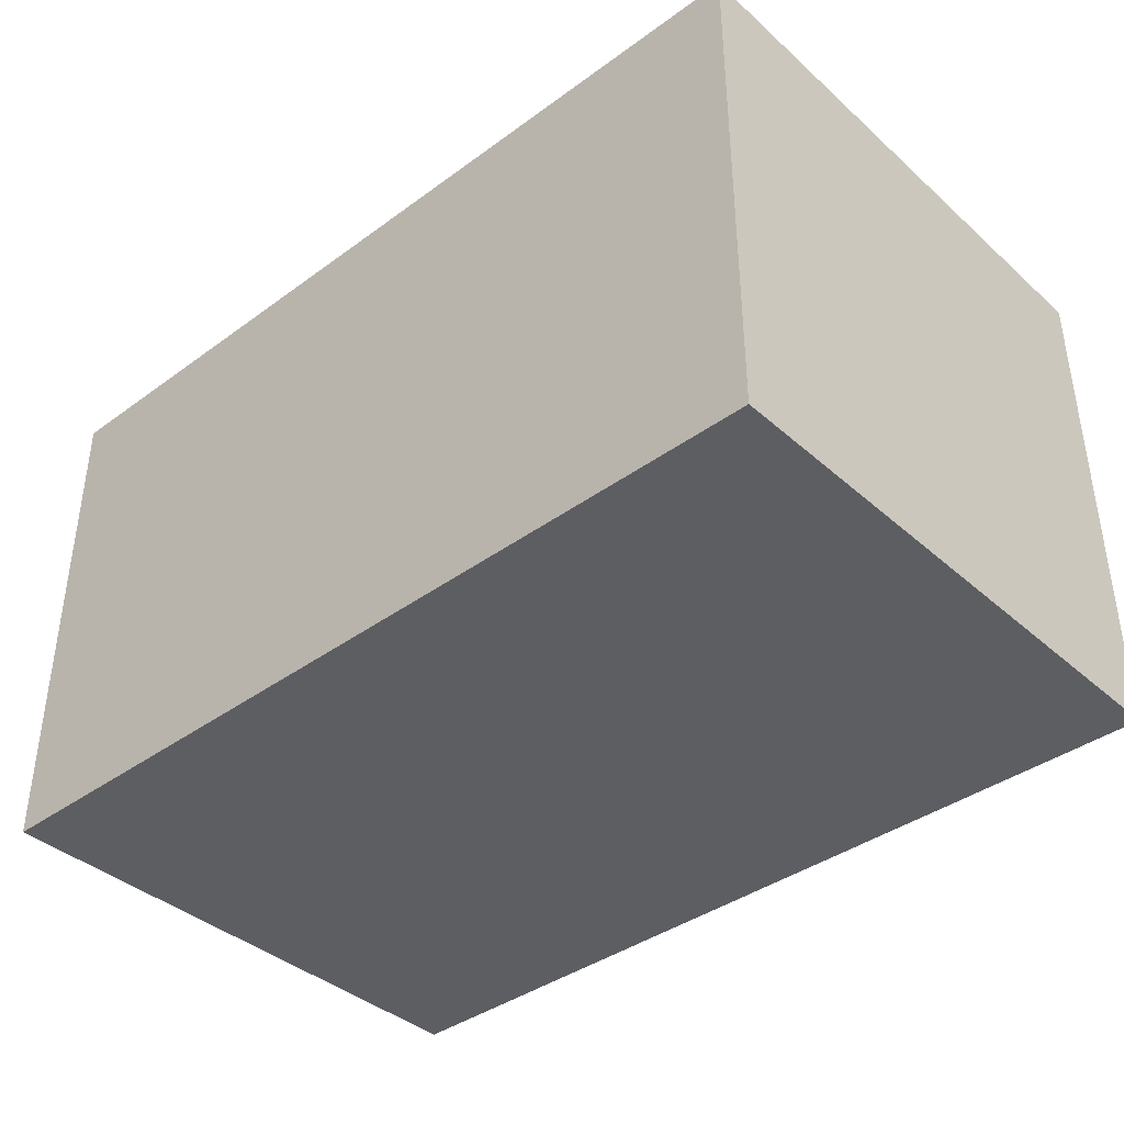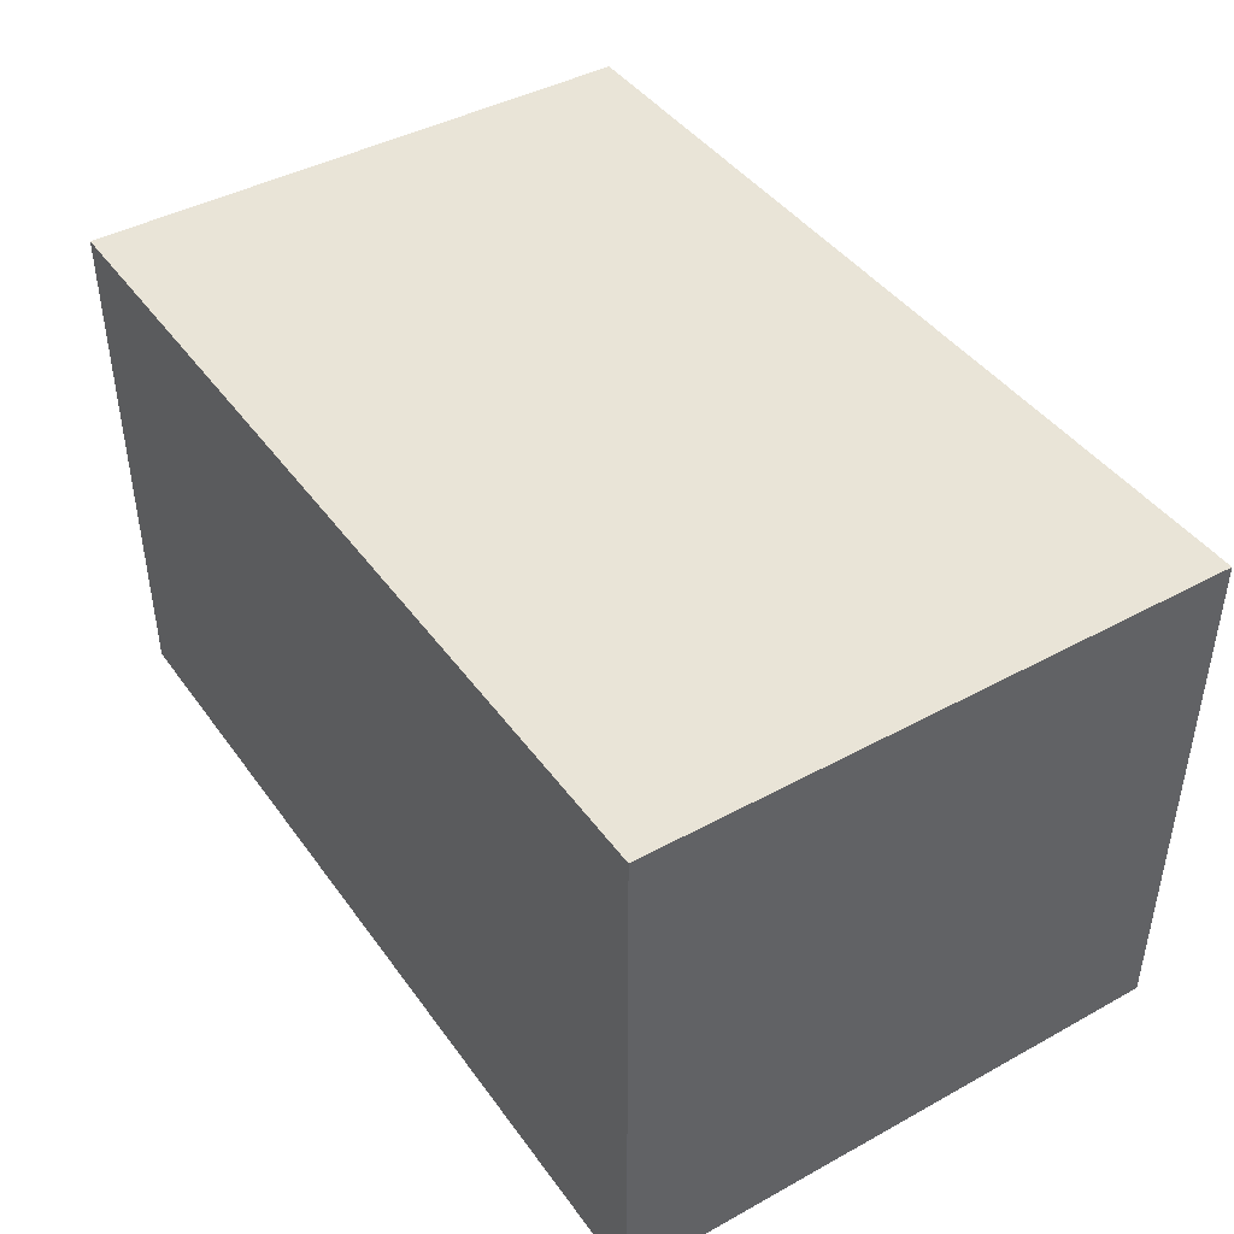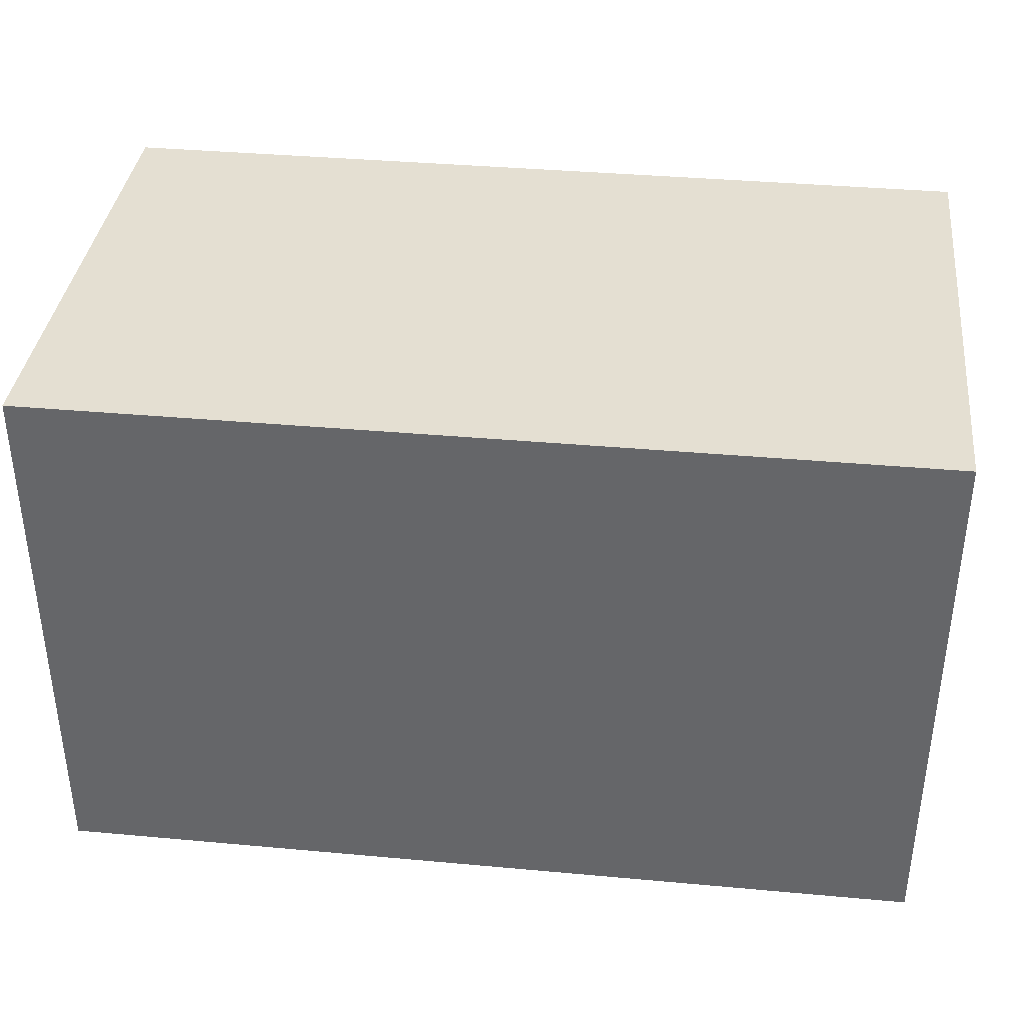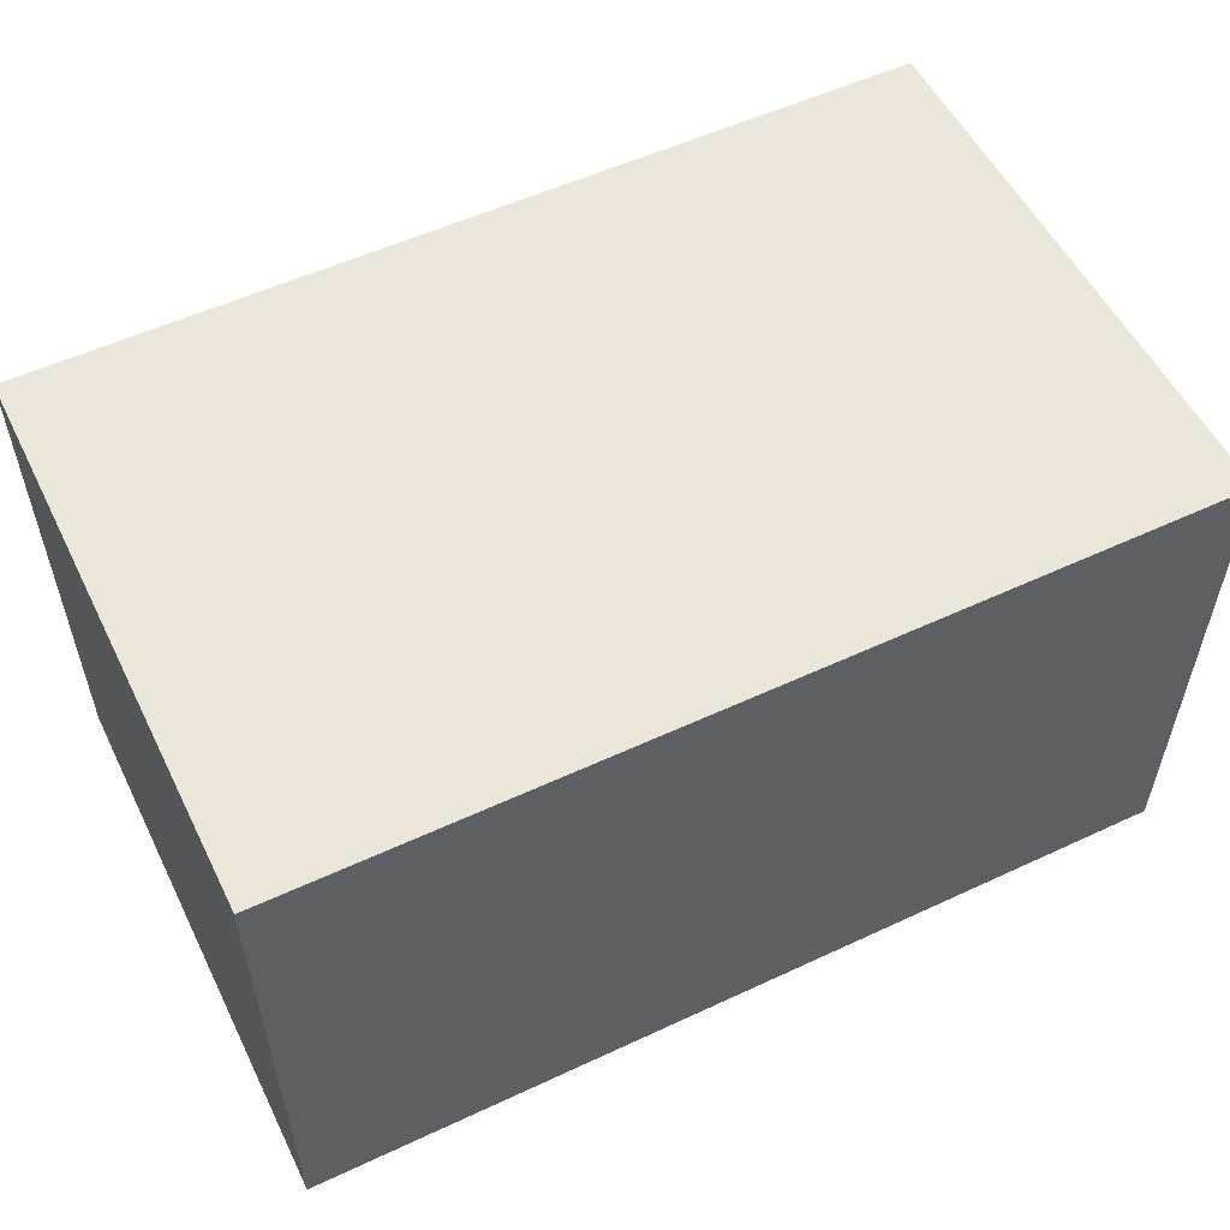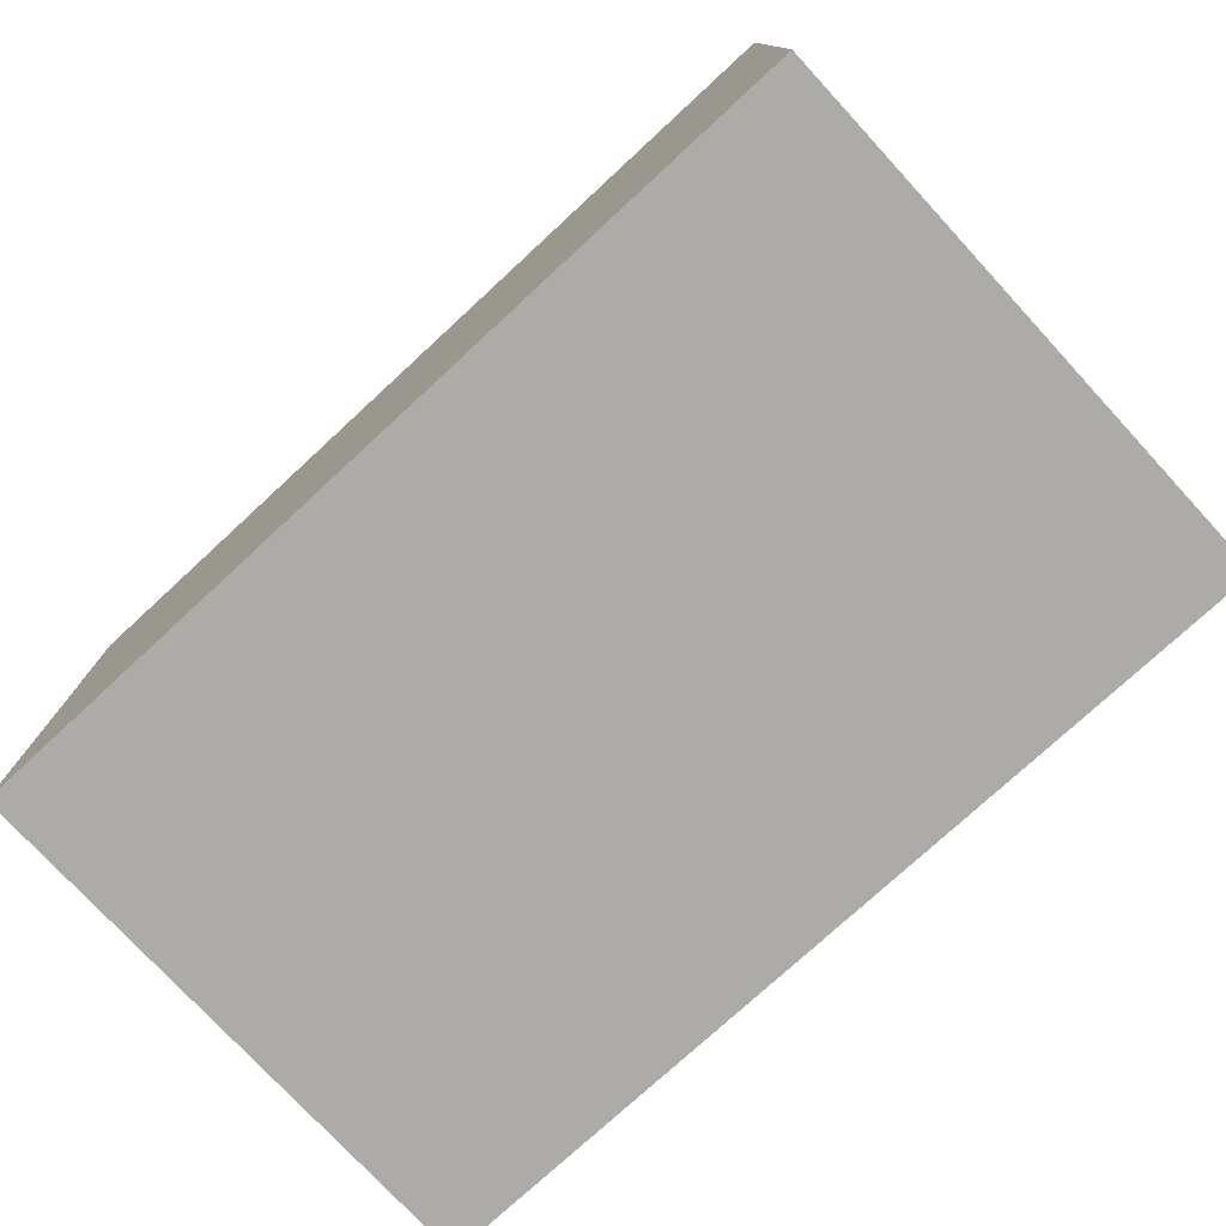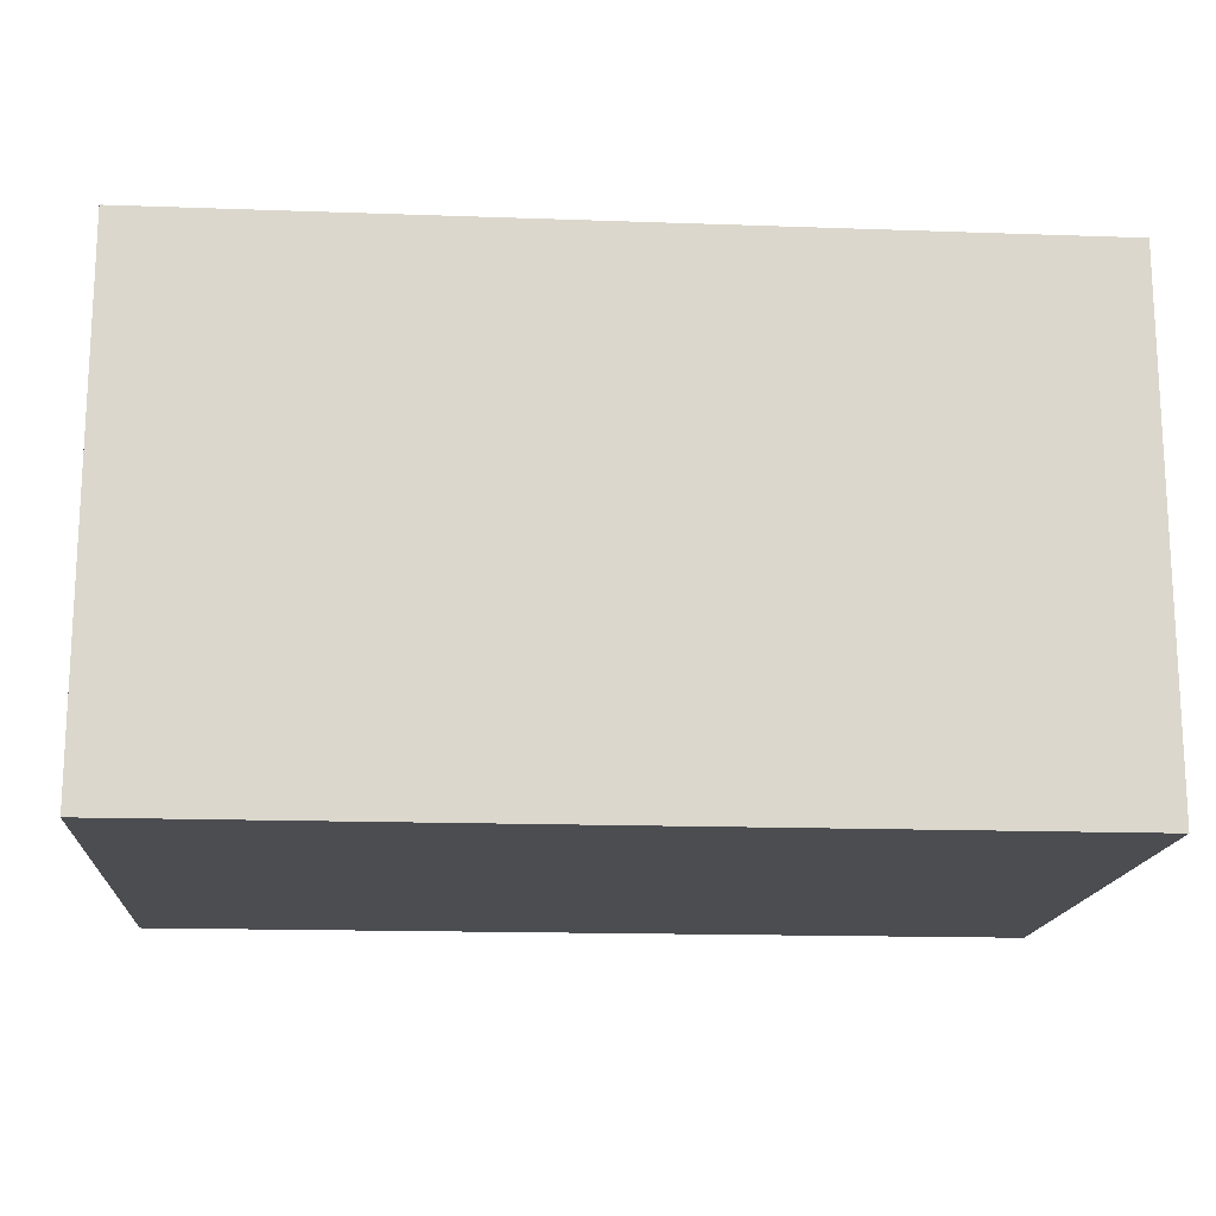
<metadata>
{"format":"obj","ext":"obj","renderer":"f3d","projection":"perspective","resolution":1024,"background":"white","views":[{"elev":-39.2,"azim":42.3,"up":"+Z"},{"elev":43.0,"azim":-123.0,"up":"+Z"},{"elev":37.2,"azim":-173.3,"up":"+Y"},{"elev":54.9,"azim":153.8,"up":"+Z"},{"elev":-76.4,"azim":42.7,"up":"+Z"},{"elev":-16.2,"azim":-4.2,"up":"+Z"}]}
</metadata>
<code>
v -0.0461 -0.02896 -0.02683
v -0.0461 -0.02896 0.02683
v -0.0461 0.02896 -0.02683
v -0.0461 0.02896 0.02683
v 0.0461 -0.02896 -0.02683
v 0.0461 -0.02896 0.02683
v 0.0461 0.02896 -0.02683
v 0.0461 0.02896 0.02683
f 2 4 1
f 5 2 1
f 1 4 3
f 3 5 1
f 2 8 4
f 6 2 5
f 6 8 2
f 4 8 3
f 7 5 3
f 3 8 7
f 7 6 5
f 8 6 7

</code>
